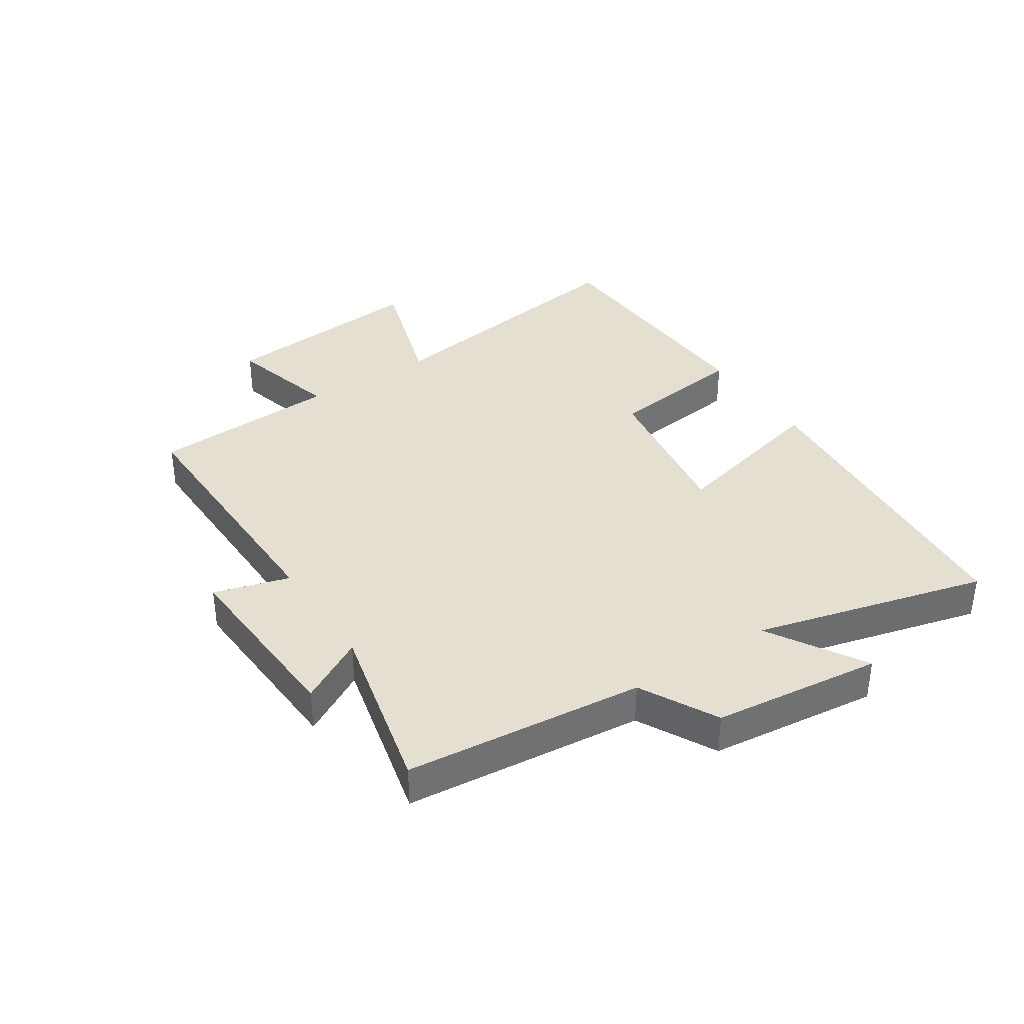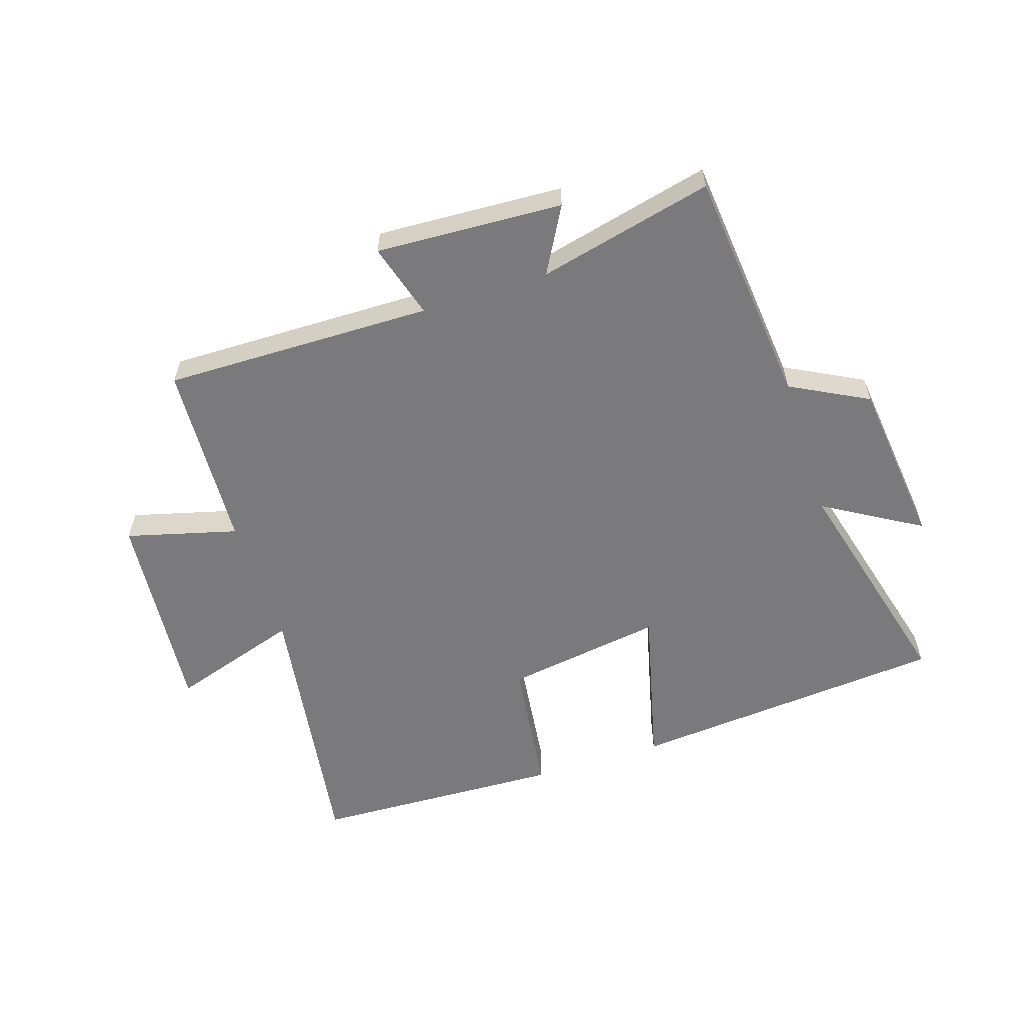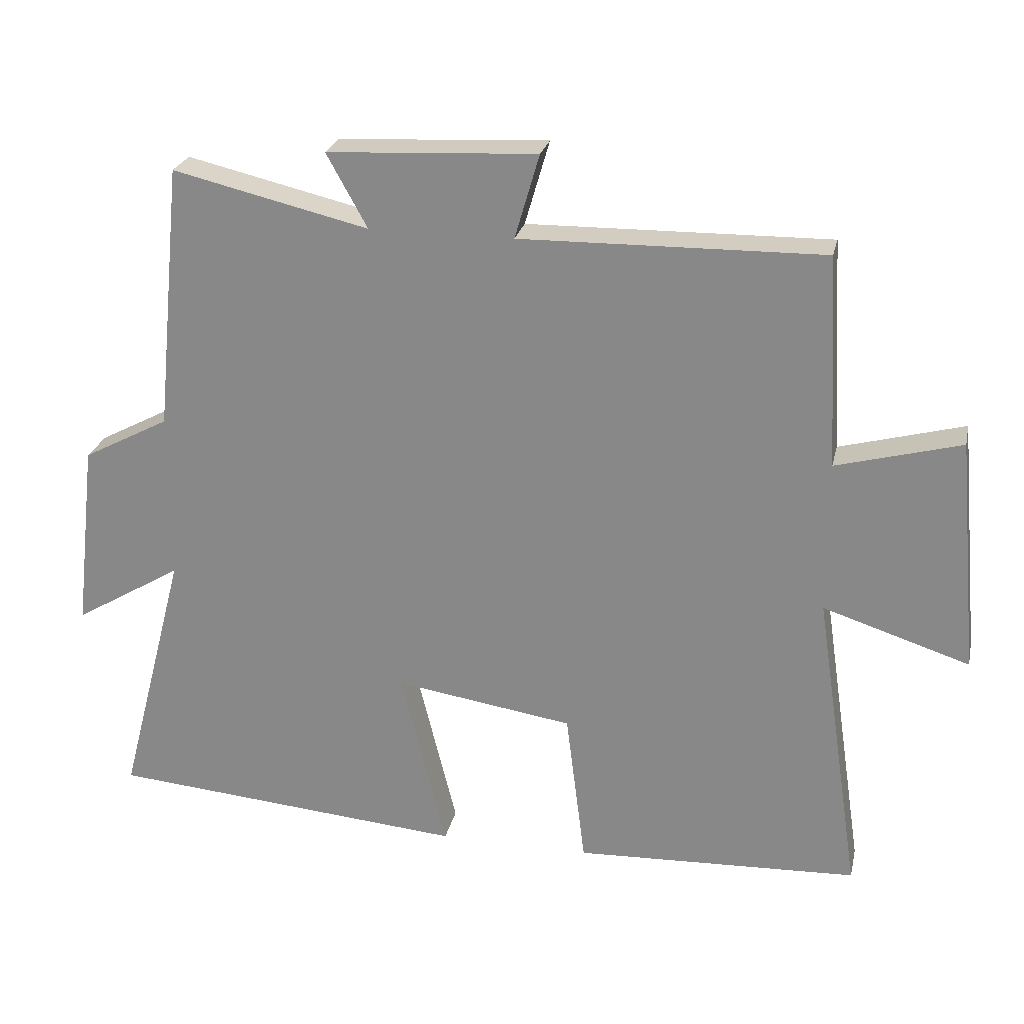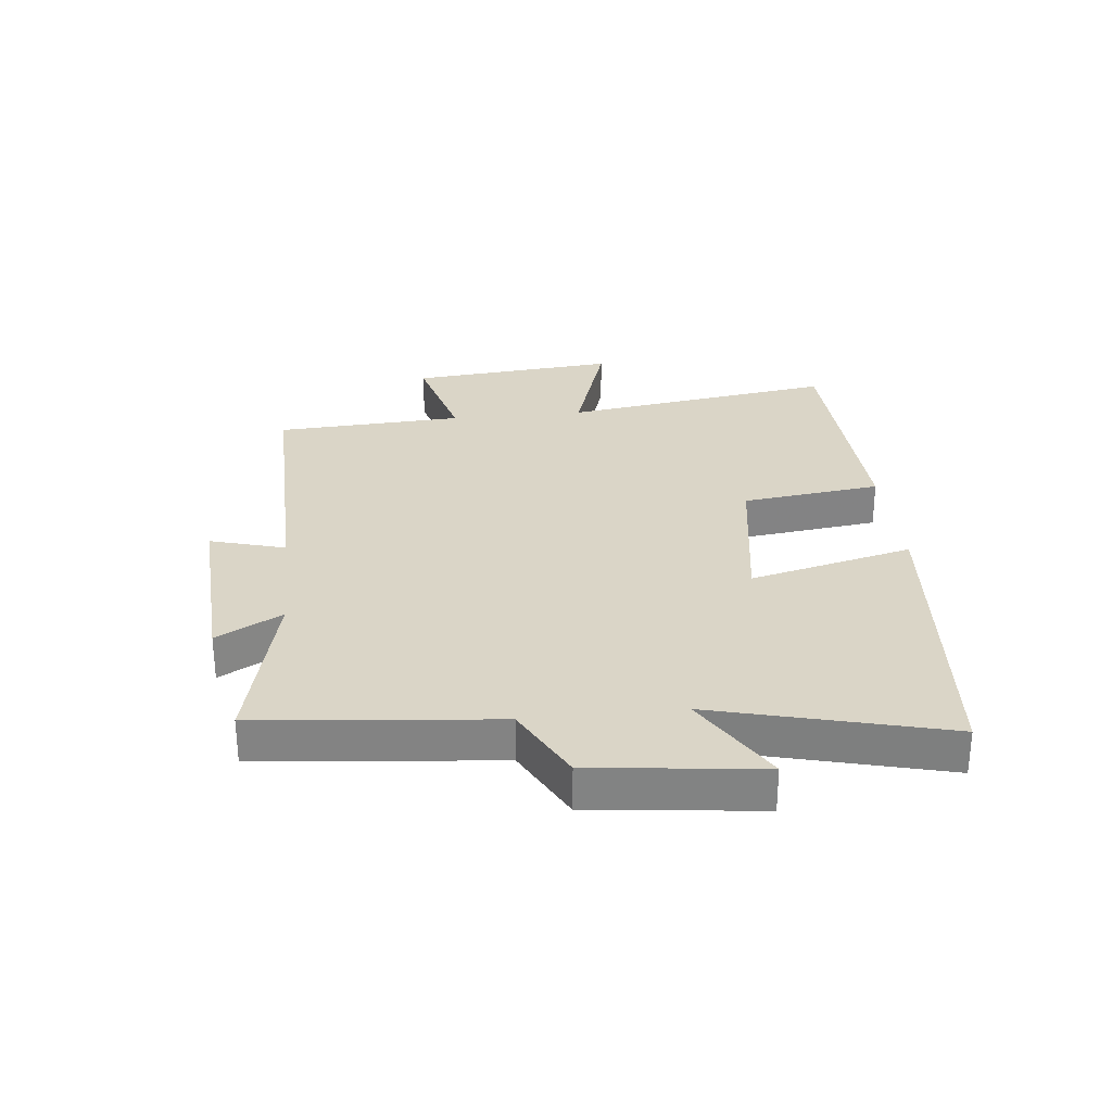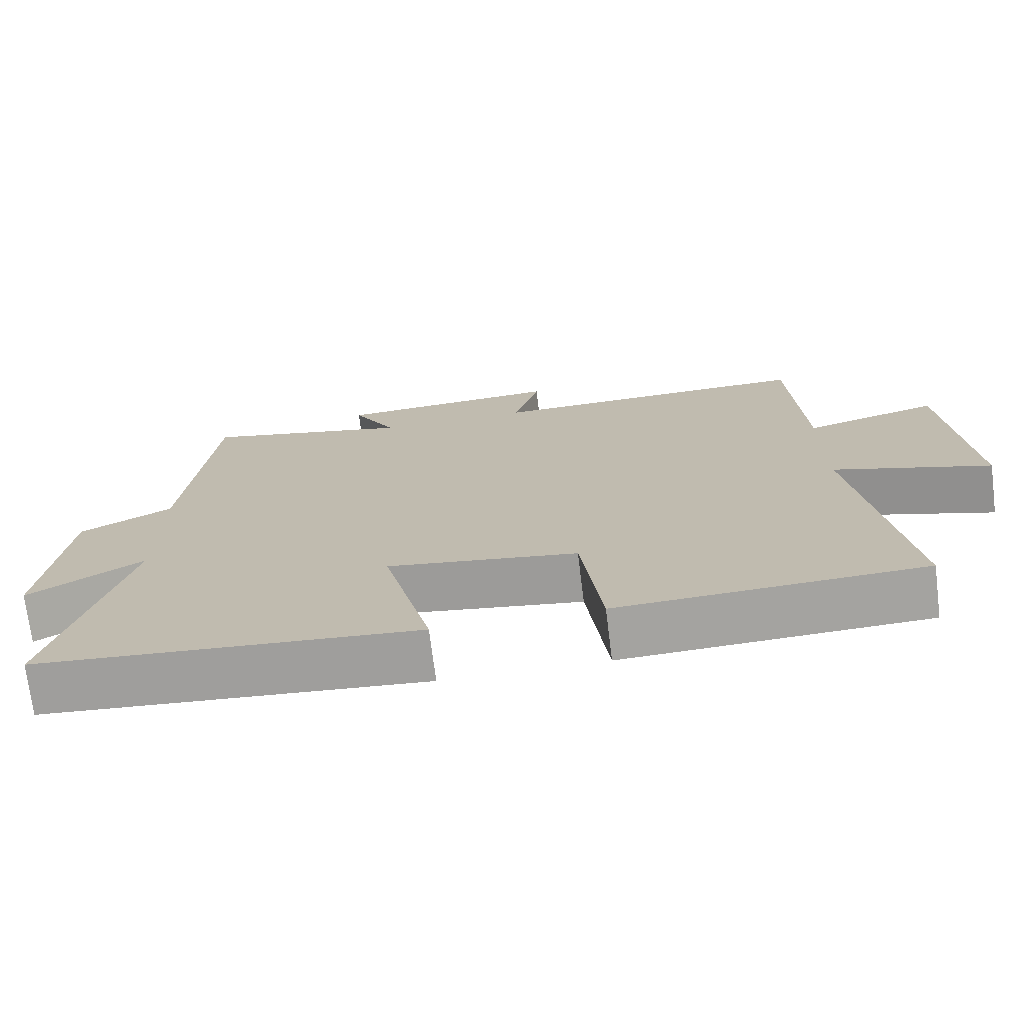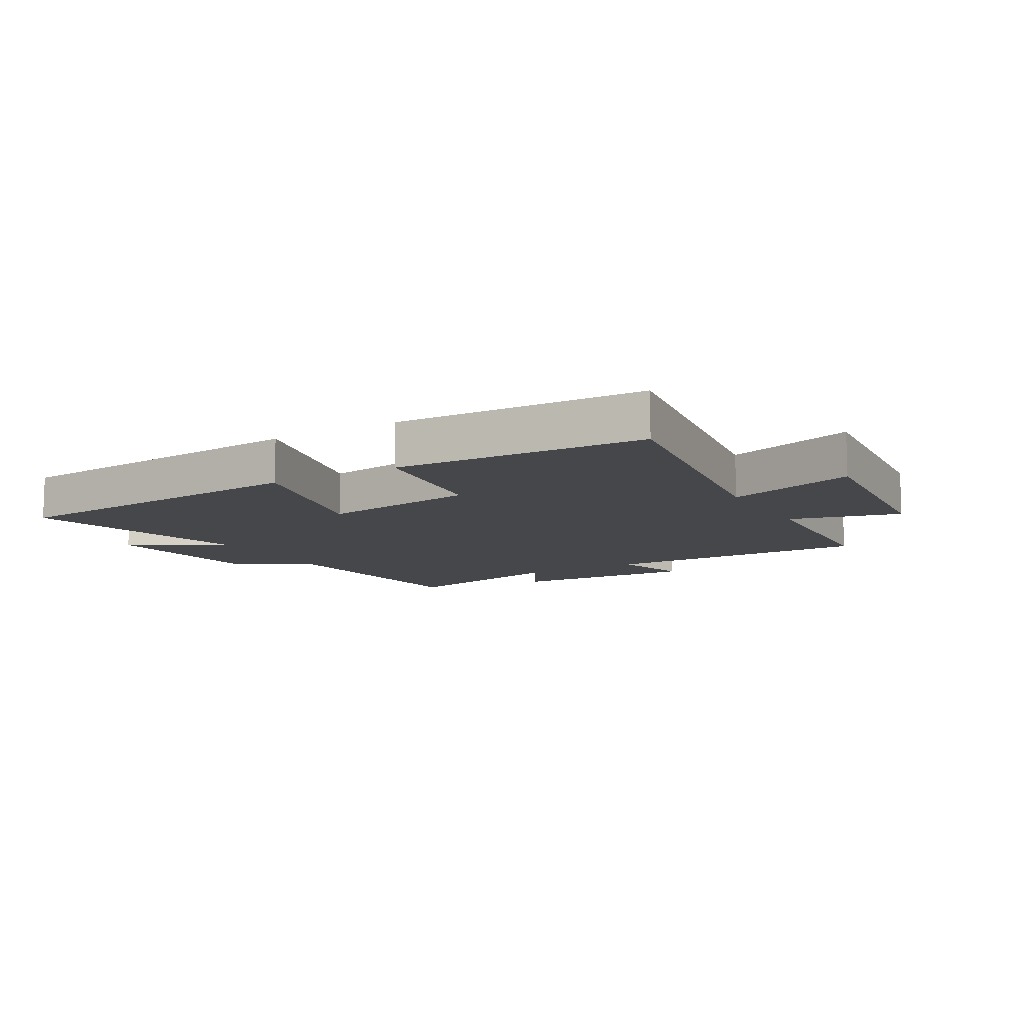
<metadata>
{"format":"obj","ext":"obj","renderer":"f3d","projection":"perspective","resolution":1024,"background":"white","views":[{"elev":36.8,"azim":56.7,"up":"+Y"},{"elev":-58.2,"azim":18.0,"up":"+Y"},{"elev":24.7,"azim":-167.7,"up":"+Z"},{"elev":29.0,"azim":83.9,"up":"+Y"},{"elev":-72.5,"azim":-172.9,"up":"+Z"},{"elev":-10.6,"azim":-149.9,"up":"+Y"}]}
</metadata>
<code>
v 0.461 0.07 0.568
v 0.5 0.07 0.176
v 0.627 0.07 0.109
v 0.659 0.07 -0.169
v 0.5 0.07 -0.074
v 0.599 0.07 -0.455
v 0.073 0.07 -0.5
v 0.14 0.07 -0.23
v -0.122 0.07 -0.27
v -0.151 0.07 -0.5
v -0.568 0.07 -0.483
v -0.5 0.07 -0.03
v -0.715 0.07 -0.099
v -0.683 0.07 0.245
v -0.5 0.07 0.196
v -0.483 0.07 0.507
v -0.039 0.07 0.5
v -0.075 0.07 0.624
v 0.233 0.07 0.608
v 0.173 0.07 0.5
v 0.461 0 0.568
v 0.5 0 0.176
v 0.627 0 0.109
v 0.659 0 -0.169
v 0.5 0 -0.074
v 0.599 0 -0.455
v 0.073 0 -0.5
v 0.14 0 -0.23
v -0.122 0 -0.27
v -0.151 0 -0.5
v -0.568 0 -0.483
v -0.5 0 -0.03
v -0.715 0 -0.099
v -0.683 0 0.245
v -0.5 0 0.196
v -0.483 0 0.507
v -0.039 0 0.5
v -0.075 0 0.624
v 0.233 0 0.608
v 0.173 0 0.5
f 17 18 19 20
f 15 16 17
f 15 17 20
f 12 13 14 15
f 20 1 2
f 15 20 2
f 12 15 2
f 9 10 11 12
f 12 2 3
f 9 12 3
f 8 9 3
f 5 6 7 8
f 3 4 5
f 3 5 8
f 40 39 38 37
f 37 36 35
f 40 37 35
f 35 34 33 32
f 22 21 40
f 22 40 35
f 22 35 32
f 32 31 30 29
f 23 22 32
f 23 32 29
f 23 29 28
f 28 27 26 25
f 25 24 23
f 28 25 23
f 1 21 22 2
f 2 22 23 3
f 3 23 24 4
f 4 24 25 5
f 5 25 26 6
f 6 26 27 7
f 7 27 28 8
f 8 28 29 9
f 9 29 30 10
f 10 30 31 11
f 11 31 32 12
f 12 32 33 13
f 13 33 34 14
f 14 34 35 15
f 15 35 36 16
f 16 36 37 17
f 17 37 38 18
f 18 38 39 19
f 19 39 40 20
f 20 40 21 1

</code>
